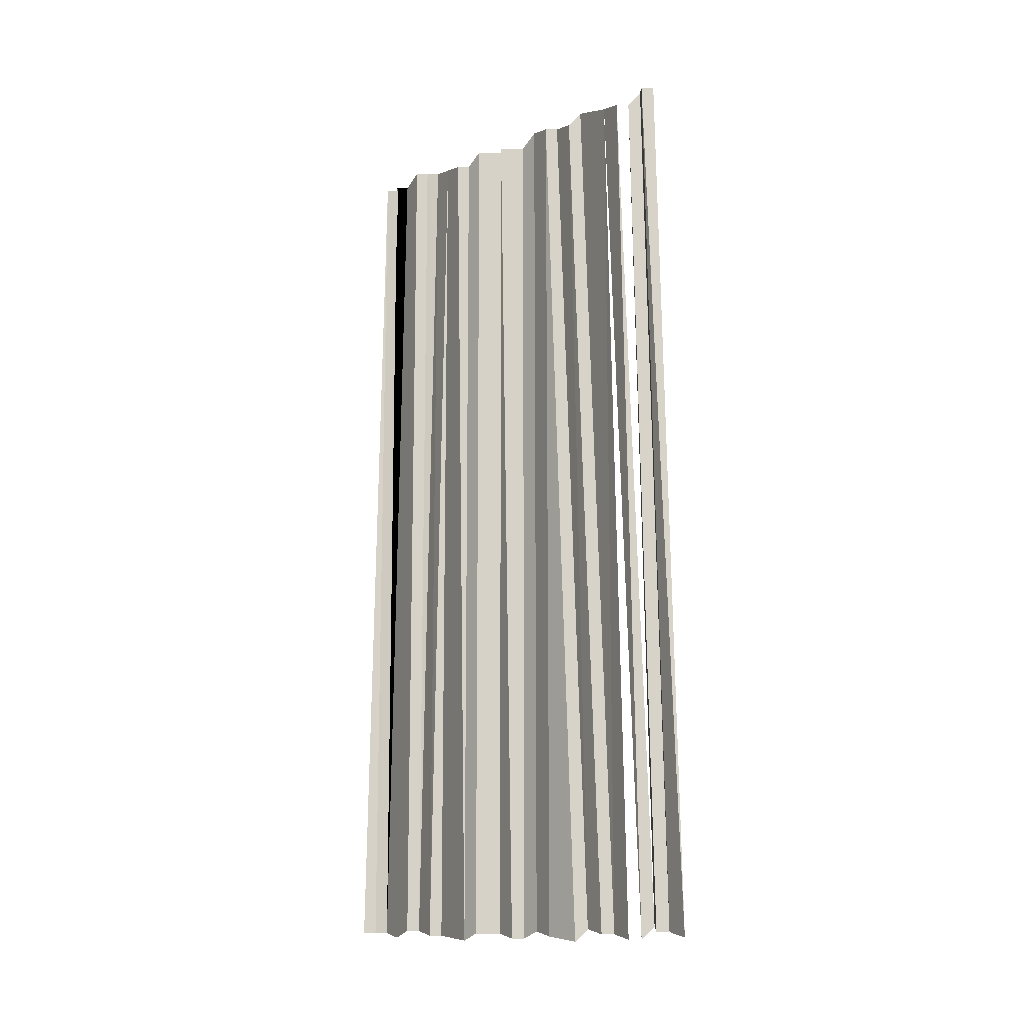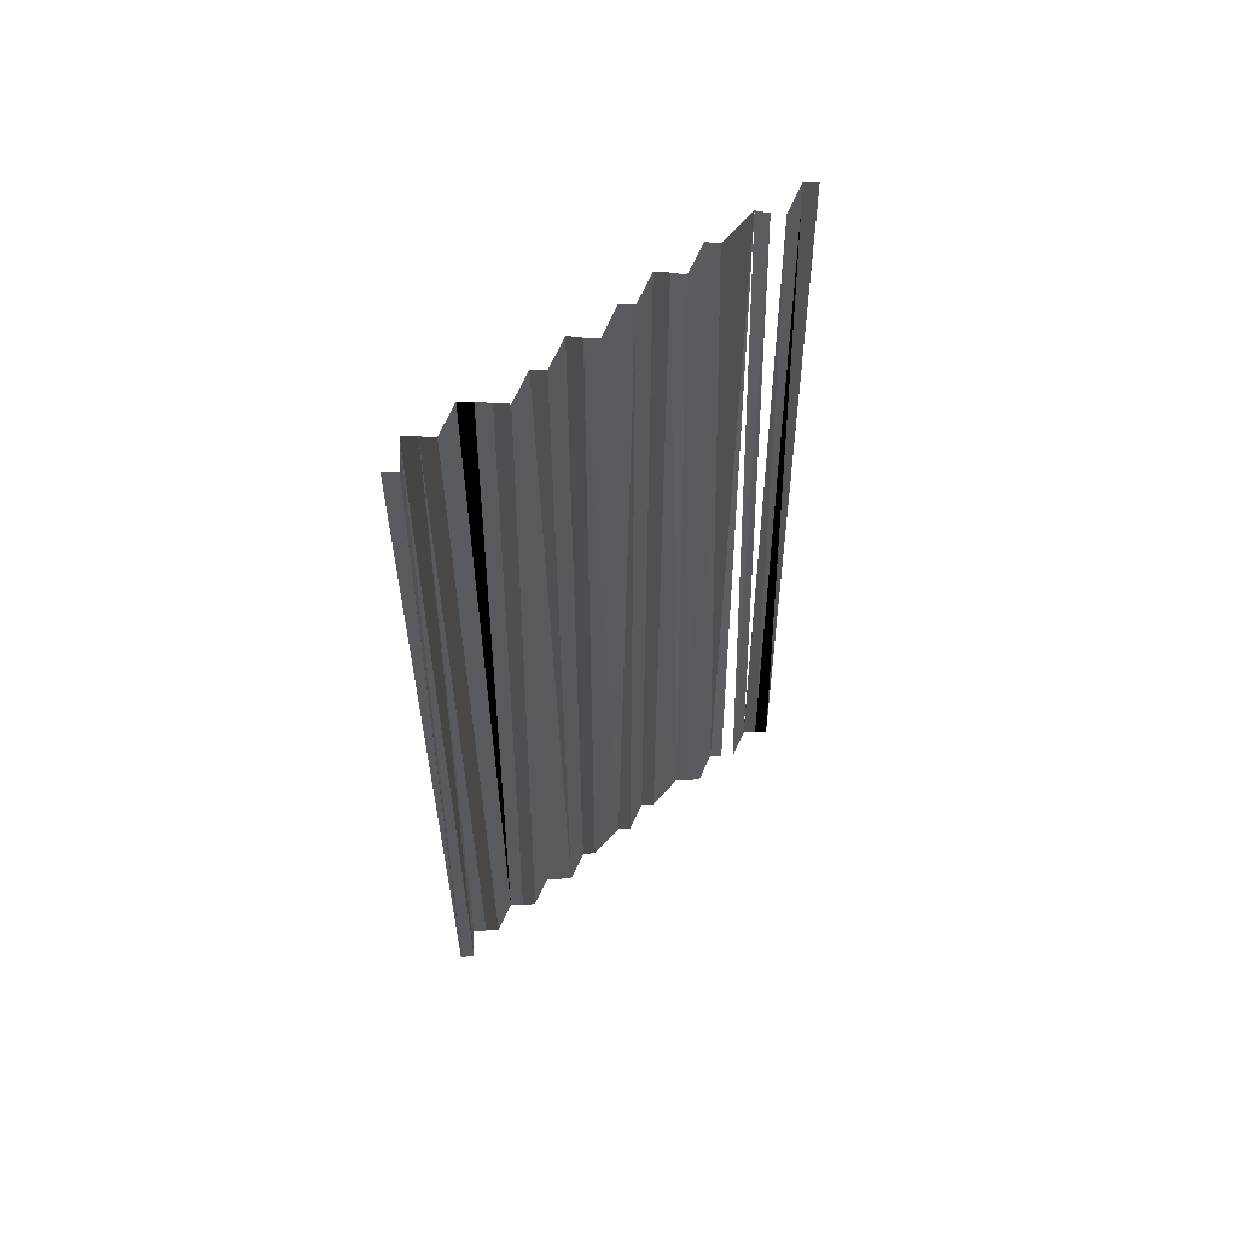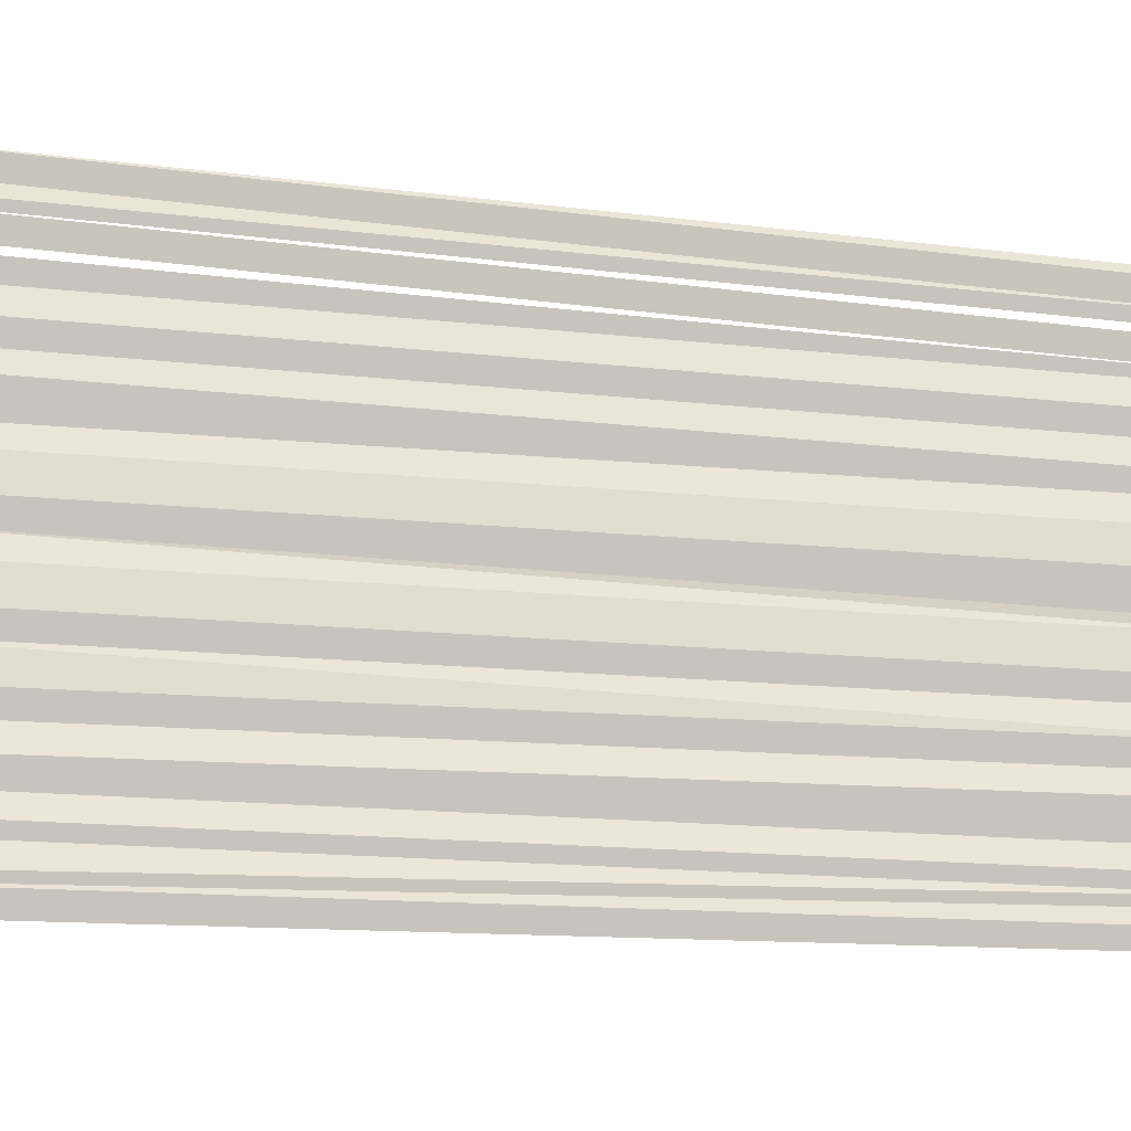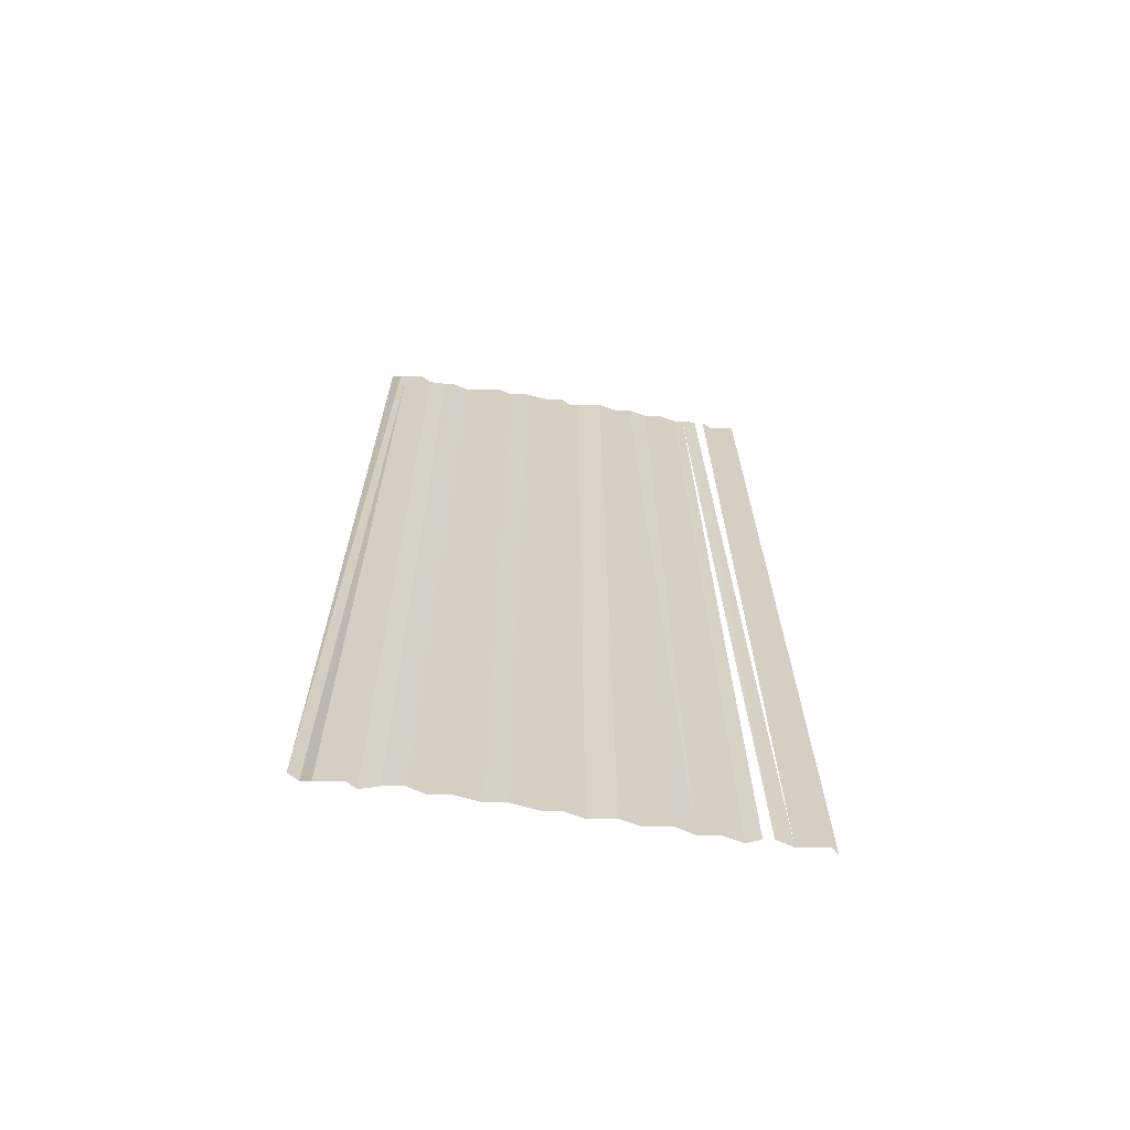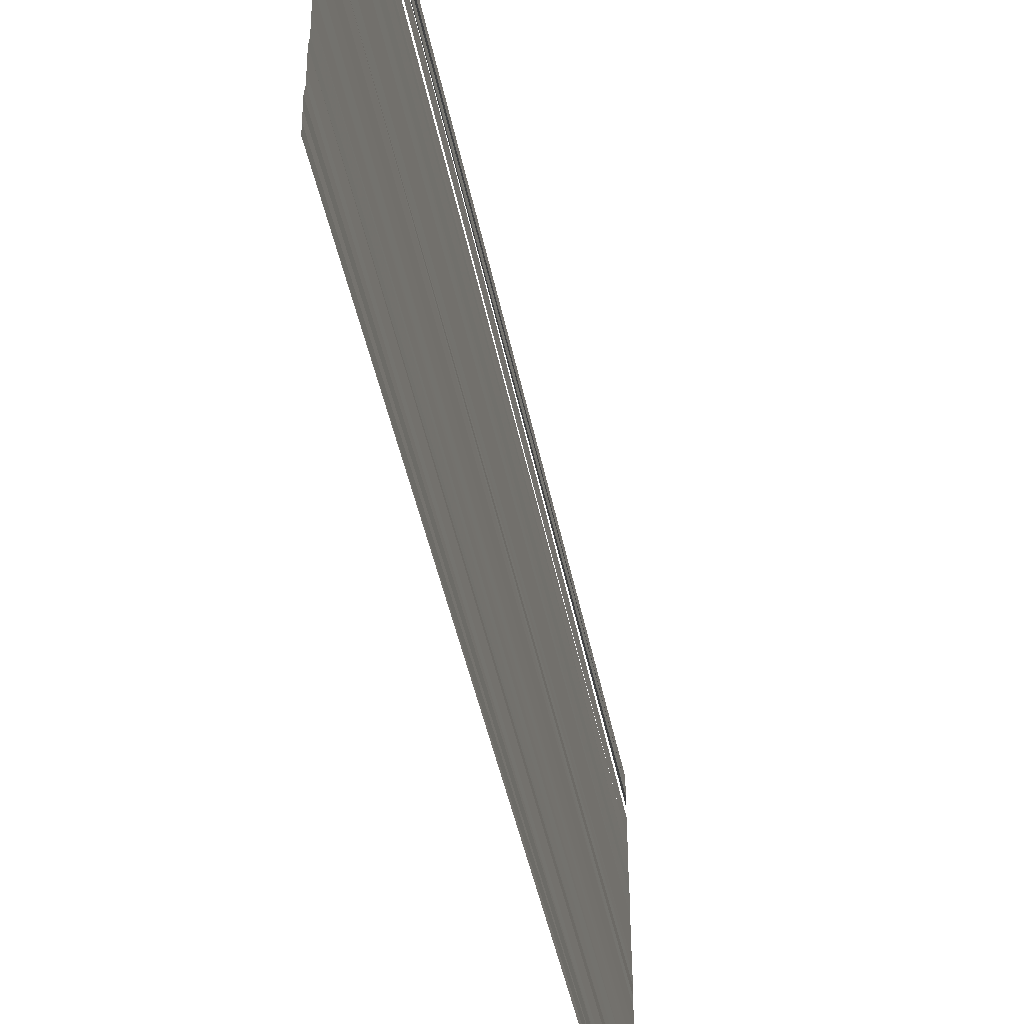
<metadata>
{"format":"obj","ext":"obj","renderer":"f3d","projection":"perspective","resolution":1024,"background":"white","views":[{"elev":-13.5,"azim":-48.3,"up":"+Y"},{"elev":58.8,"azim":-130.3,"up":"+Y"},{"elev":-18.2,"azim":78.8,"up":"+Z"},{"elev":-64.2,"azim":-99.6,"up":"+Y"},{"elev":-48.8,"azim":11.9,"up":"+Z"}]}
</metadata>
<code>
o 9870
v 2244 1879 14.08
v 2244 1879 14.08
v 2244 1879 14.08
v 2244 1879 14.08
v 2244 1879 14.08
v 2244 1879 14.08
v 2244 1879 14.08
v 2244 1879 14.08
v 2244 1879 14.08
v 2244 1879 14.08
v 2244 1879 14.08
v 2244 1879 14.08
v 2244 1879 14.08
v 2244 1879 14.08
v 2244 1879 14.08
v 2244 1879 14.08
v 2244 1879 14.08
v 2244 1879 14.08
v 2244 1879 14.08
v 2244 1879 14.08
v 2244 1879 14.08
v 2244 1879 14.08
v 2244 1879 14.08
v 2244 1879 14.08
v 2244 1879 14.08
v 2244 1879 14.08
v 2244 1879 14.08
v 2244 1879 14.08
v 2244 1879 14.08
v 2244 1879 14.08
v 2244 1879 14.08
v 2244 1879 14.08
v 2244 1879 14.08
v 2244 1879 14.08
v 2244 1879 14.08
v 2244 1879 14.08
v 2244 1879 14.08
v 2244 1879 14.08
v 2244 1879 14.08
v 2244 1879 14.08
v 2244 1879 14.08
v 2244 1879 14.08
v 2244 1879 14.08
v 2244 1879 14.08
v 2244 1879 14.08
v 2244 1879 14.08
v 2244 1879 14.08
v 2244 1879 14.08
v 2244 1879 14.08
v 2244 1879 14.08
v 2244 1879 14.08
v 2244 1879 14.08
v 2244 1879 14.08
v 2244 1879 14.08
v 2244 1879 14.08
v 2244 1879 14.08
v 2244 1879 14.08
v 2244 1879 14.08
v 2244 1879 14.08
f 1 2 3
f 1 3 4
f 4 3 5
f 4 5 6
f 6 5 7
f 6 7 8
f 8 7 9
f 8 9 10
f 10 9 11
f 10 11 12
f 12 11 13
f 12 13 14
f 14 13 15
f 14 15 16
f 16 15 17
f 16 17 18
f 18 17 19
f 18 19 20
f 20 19 21
f 20 21 22
f 22 21 23
f 22 23 24
f 24 23 25
f 24 25 26
f 26 25 27
f 26 27 28
f 27 29 28
f 29 30 28
f 30 31 28
f 31 32 28
f 32 33 28
f 32 34 33
f 35 34 32
f 35 36 34
f 37 36 35
f 37 38 36
f 39 38 37
f 39 40 38
f 41 40 39
f 41 42 40
f 43 42 41
f 43 44 42
f 45 44 43
f 45 46 44
f 47 46 45
f 48 49 47
f 48 50 49
f 51 52 50
f 53 52 51
f 53 54 52
f 55 54 53
f 55 56 54
f 57 56 55
f 57 58 56
f 59 58 57

</code>
